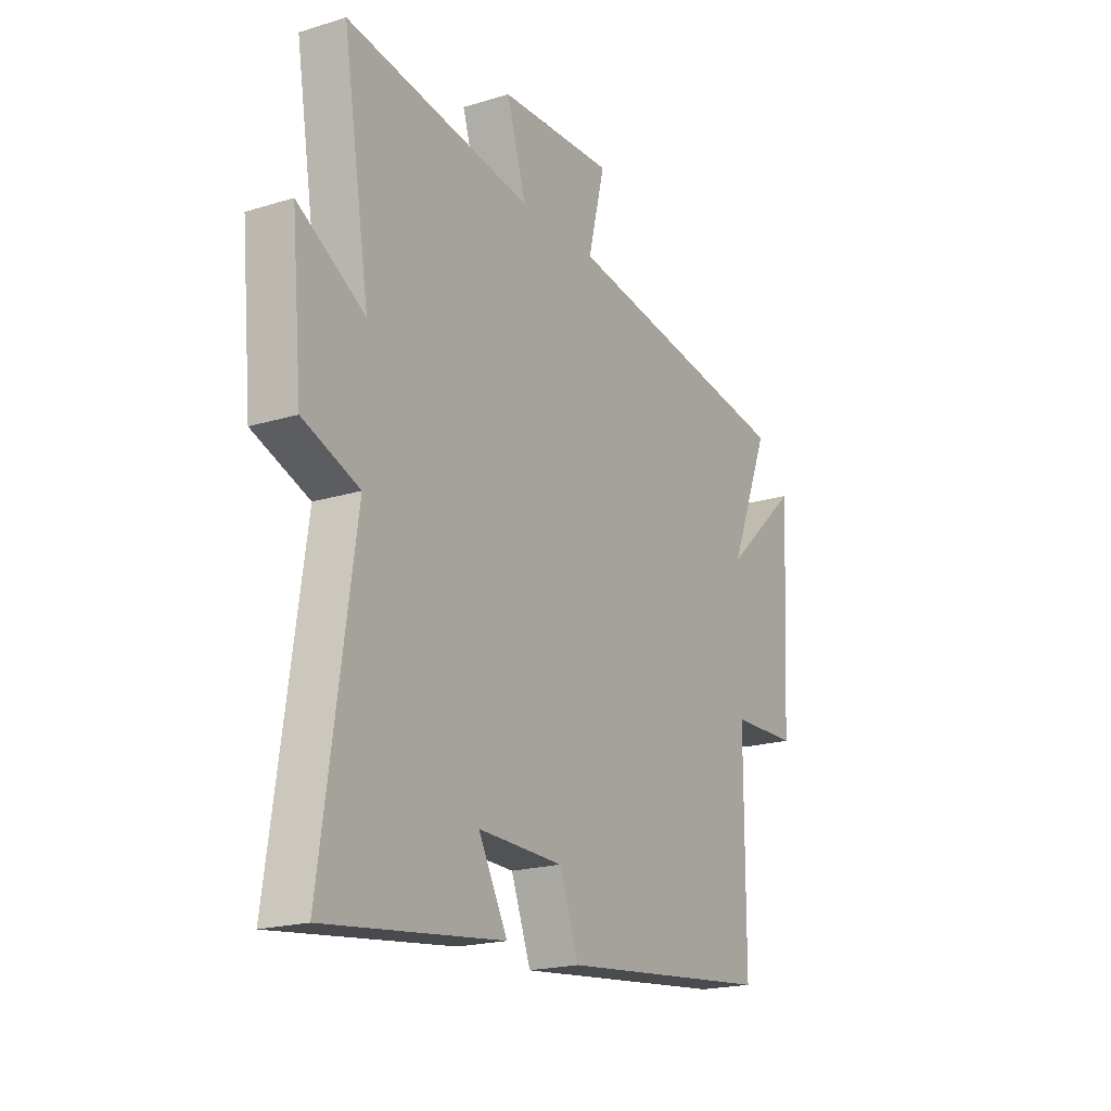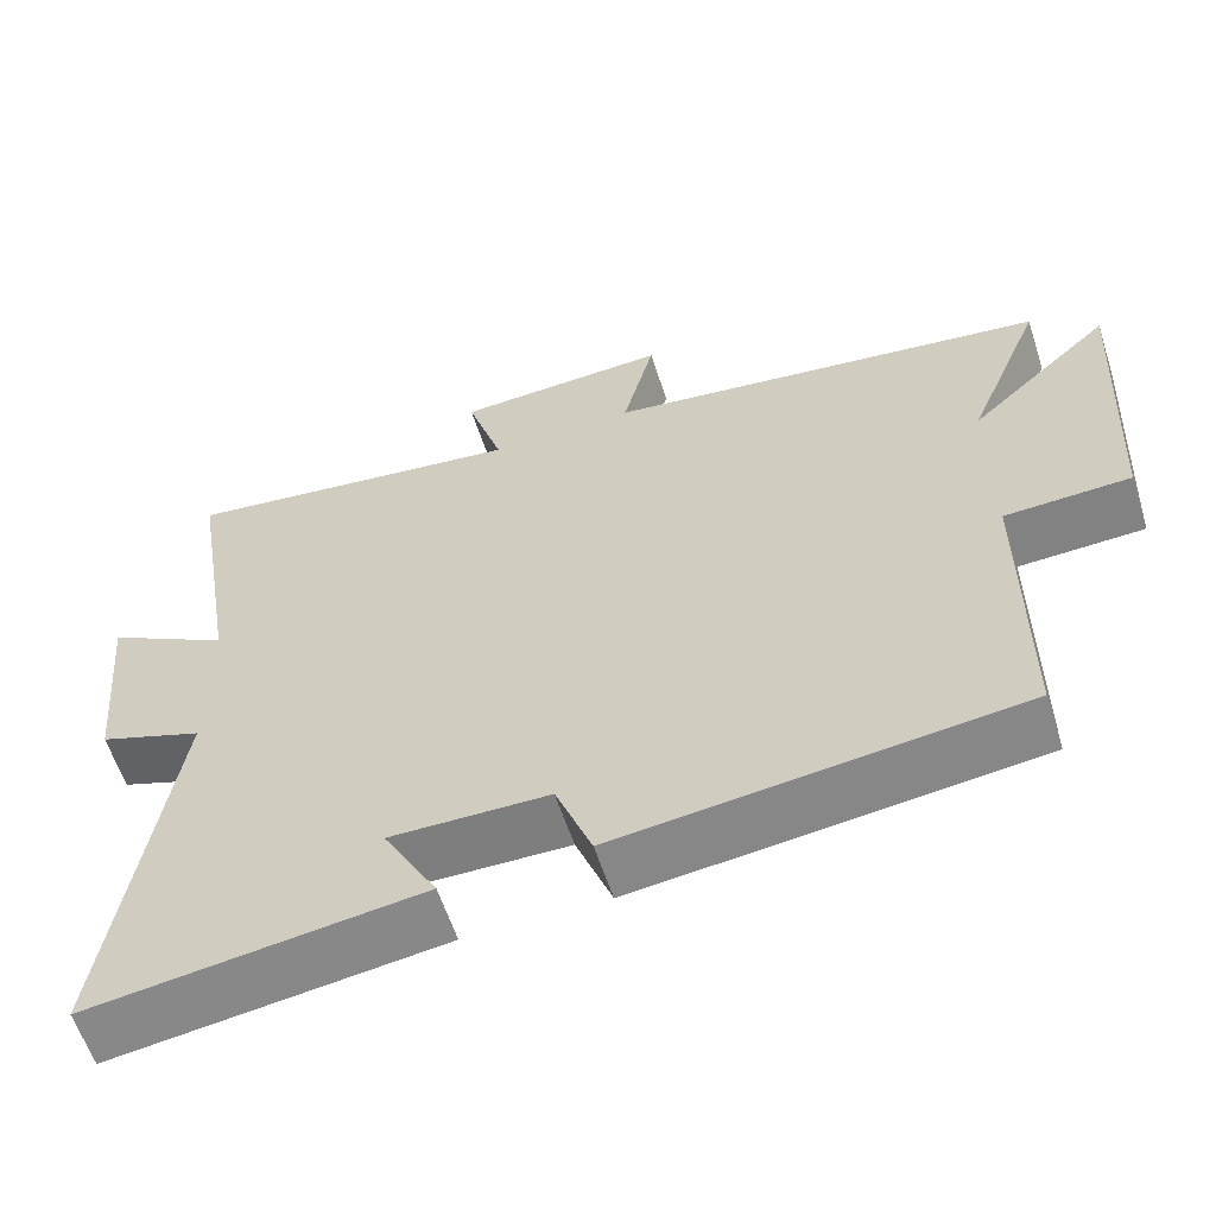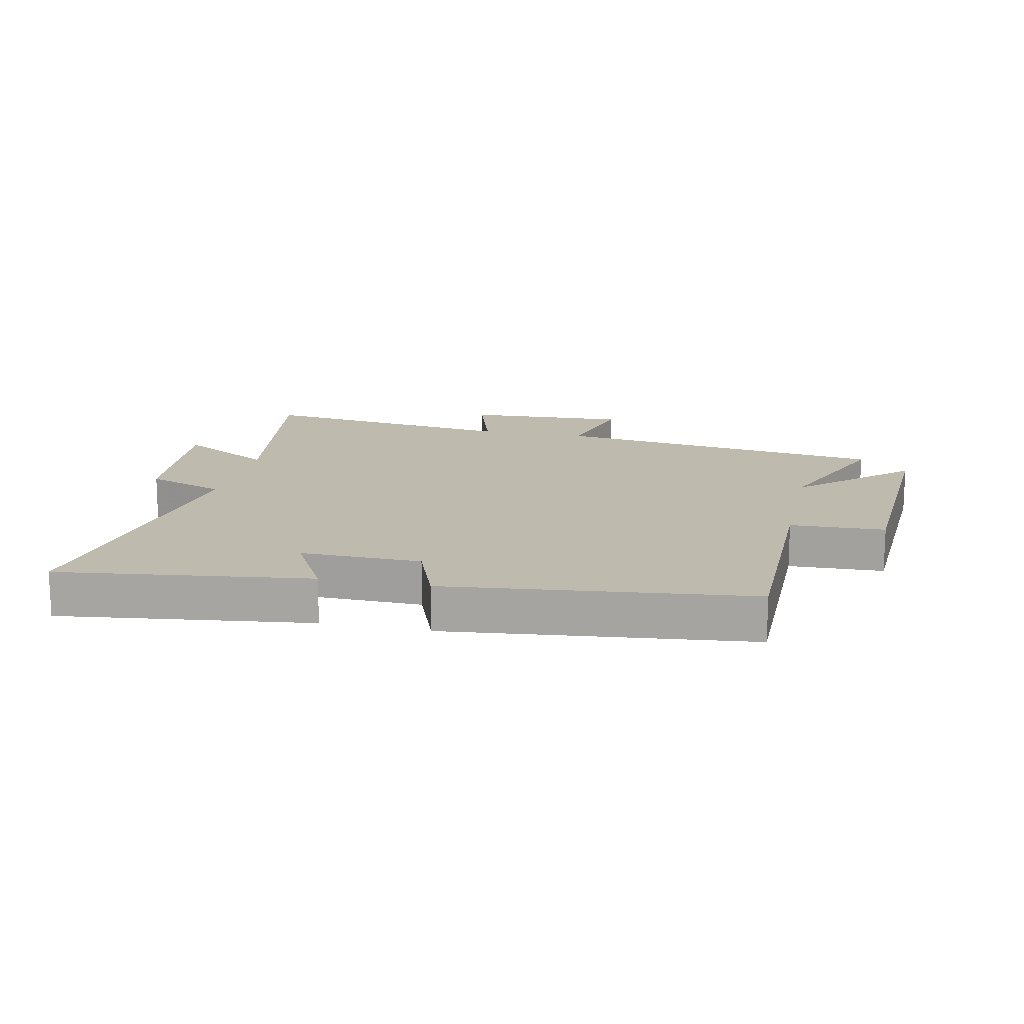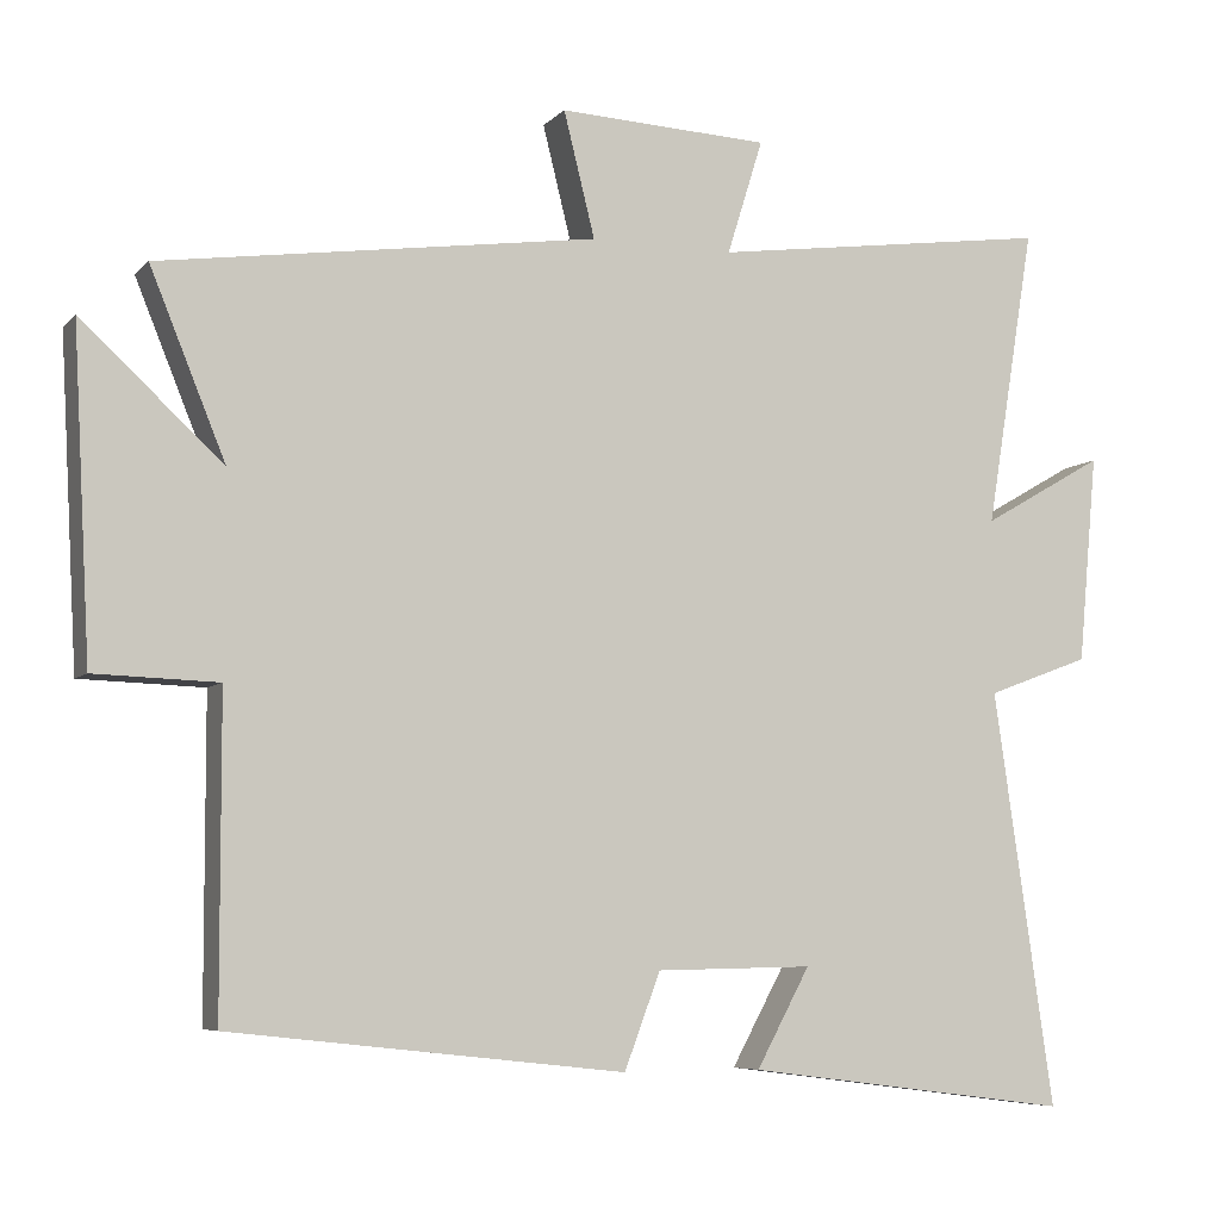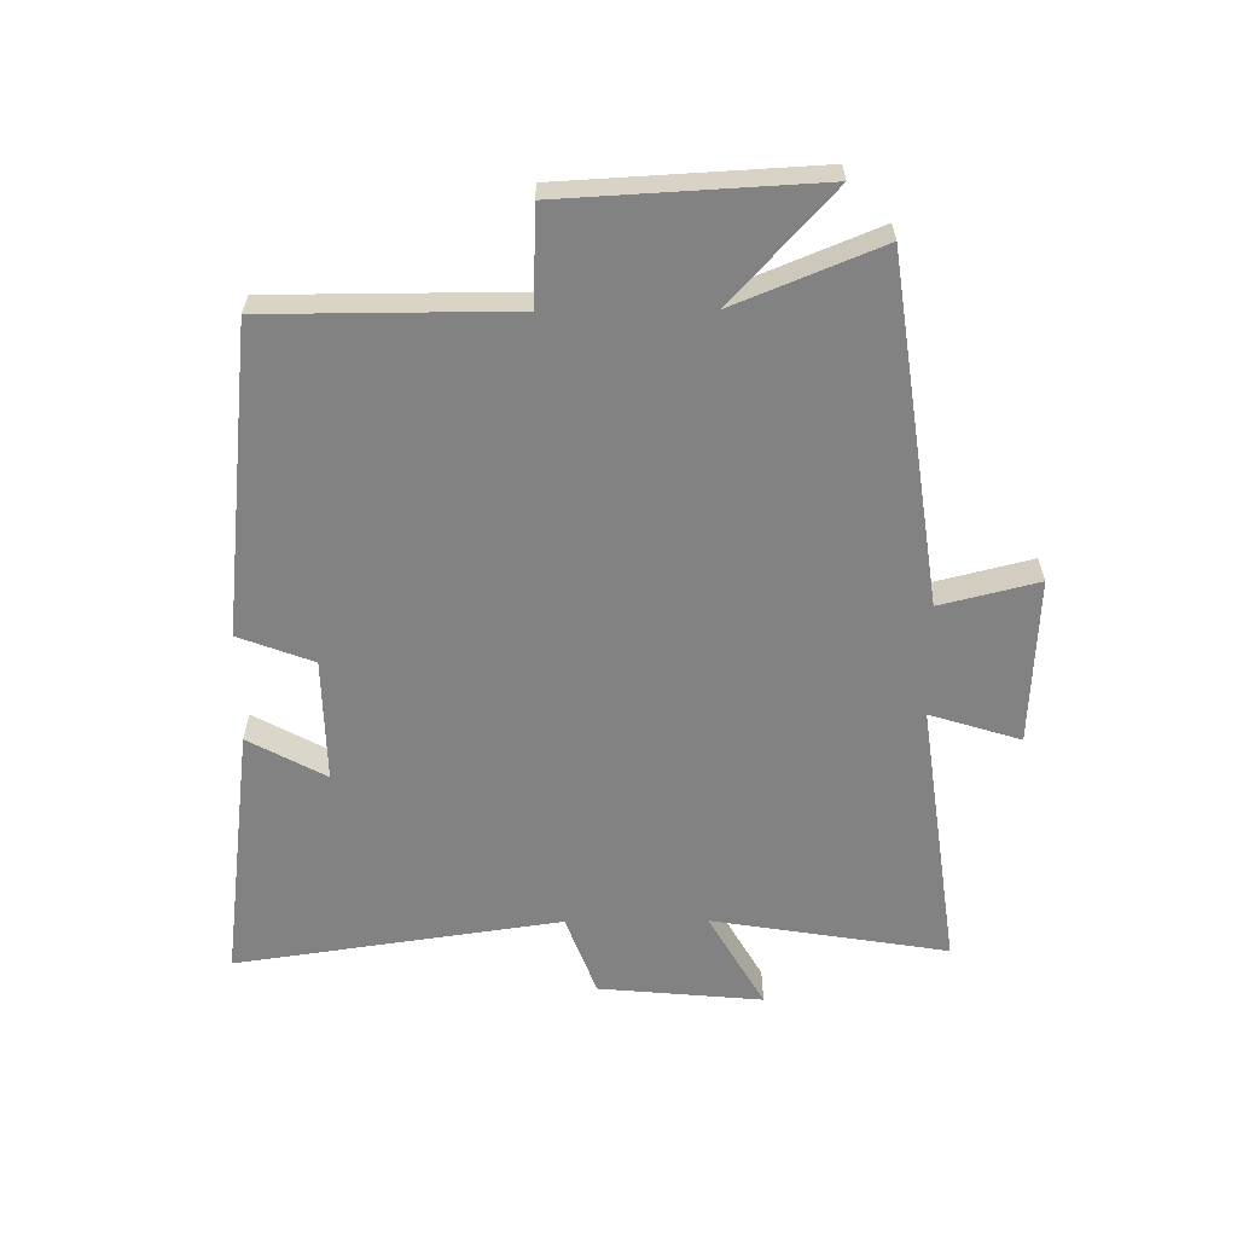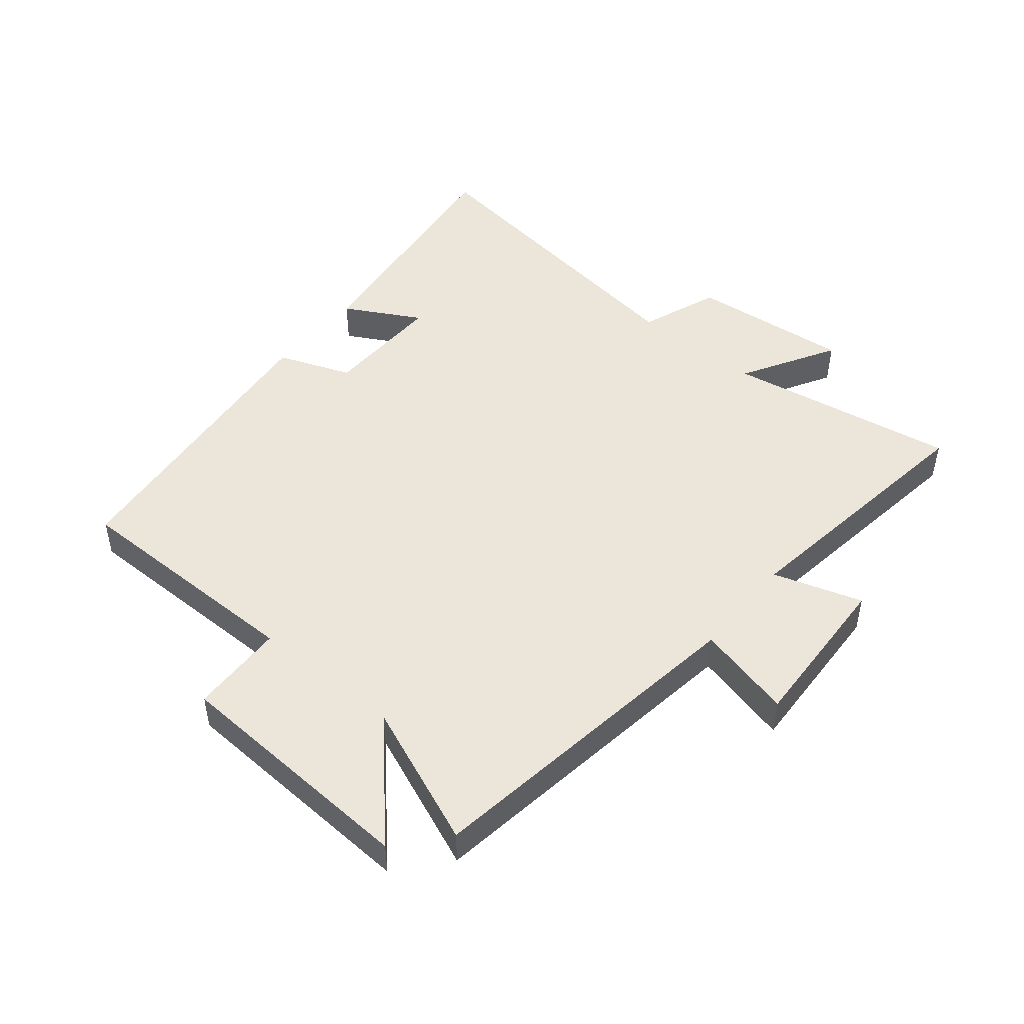
<metadata>
{"format":"obj","ext":"obj","renderer":"f3d","projection":"perspective","resolution":1024,"background":"white","views":[{"elev":-19.8,"azim":119.7,"up":"+Z"},{"elev":-60.0,"azim":-162.0,"up":"+Z"},{"elev":15.4,"azim":-167.9,"up":"+Y"},{"elev":-6.6,"azim":-22.5,"up":"+Z"},{"elev":-60.9,"azim":-89.5,"up":"+Y"},{"elev":47.8,"azim":-50.6,"up":"+Y"}]}
</metadata>
<code>
v 0.575 0.07 -0.552
v 0.167 0.07 -0.5
v 0.234 0.07 -0.377
v 0.038 0.07 -0.381
v -0.007 0.07 -0.5
v -0.499 0.07 -0.446
v -0.5 0.07 -0.056
v -0.654 0.07 -0.051
v -0.676 0.07 0.353
v -0.5 0.07 0.192
v -0.594 0.07 0.422
v -0.047 0.07 0.5
v -0.086 0.07 0.656
v 0.178 0.07 0.644
v 0.133 0.07 0.5
v 0.561 0.07 0.559
v 0.5 0.07 0.185
v 0.653 0.07 0.273
v 0.629 0.07 0.013
v 0.5 0.07 -0.035
v 0.575 0 -0.552
v 0.167 0 -0.5
v 0.234 0 -0.377
v 0.038 0 -0.381
v -0.007 0 -0.5
v -0.499 0 -0.446
v -0.5 0 -0.056
v -0.654 0 -0.051
v -0.676 0 0.353
v -0.5 0 0.192
v -0.594 0 0.422
v -0.047 0 0.5
v -0.086 0 0.656
v 0.178 0 0.644
v 0.133 0 0.5
v 0.561 0 0.559
v 0.5 0 0.185
v 0.653 0 0.273
v 0.629 0 0.013
v 0.5 0 -0.035
f 17 18 19 20
f 15 16 17
f 15 17 20
f 12 13 14 15
f 15 20 1
f 12 15 1
f 11 12 1
f 10 11 1
f 7 8 9 10
f 6 7 10
f 5 6 10
f 4 5 10
f 3 4 10
f 1 2 3
f 1 3 10
f 40 39 38 37
f 37 36 35
f 40 37 35
f 35 34 33 32
f 21 40 35
f 21 35 32
f 21 32 31
f 21 31 30
f 30 29 28 27
f 30 27 26
f 30 26 25
f 30 25 24
f 30 24 23
f 23 22 21
f 30 23 21
f 1 21 22 2
f 2 22 23 3
f 3 23 24 4
f 4 24 25 5
f 5 25 26 6
f 6 26 27 7
f 7 27 28 8
f 8 28 29 9
f 9 29 30 10
f 10 30 31 11
f 11 31 32 12
f 12 32 33 13
f 13 33 34 14
f 14 34 35 15
f 15 35 36 16
f 16 36 37 17
f 17 37 38 18
f 18 38 39 19
f 19 39 40 20
f 20 40 21 1

</code>
